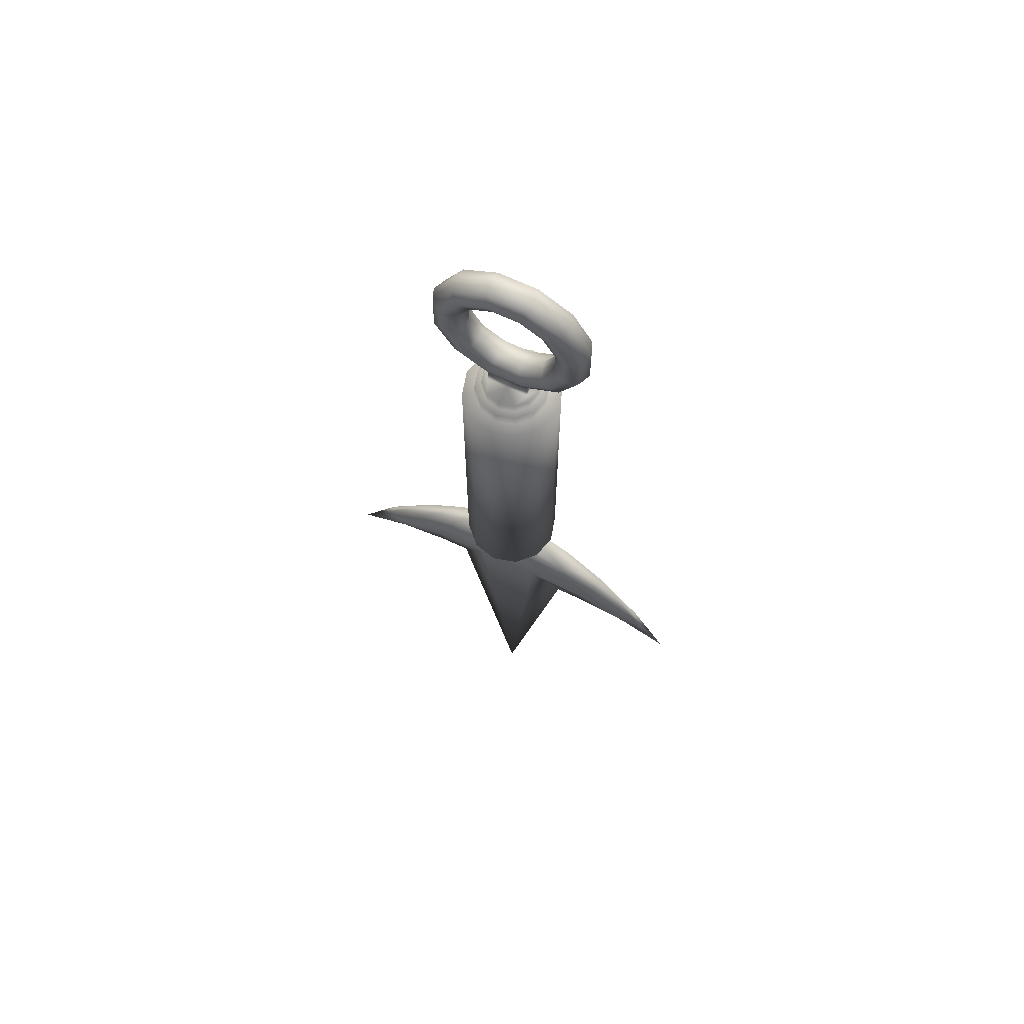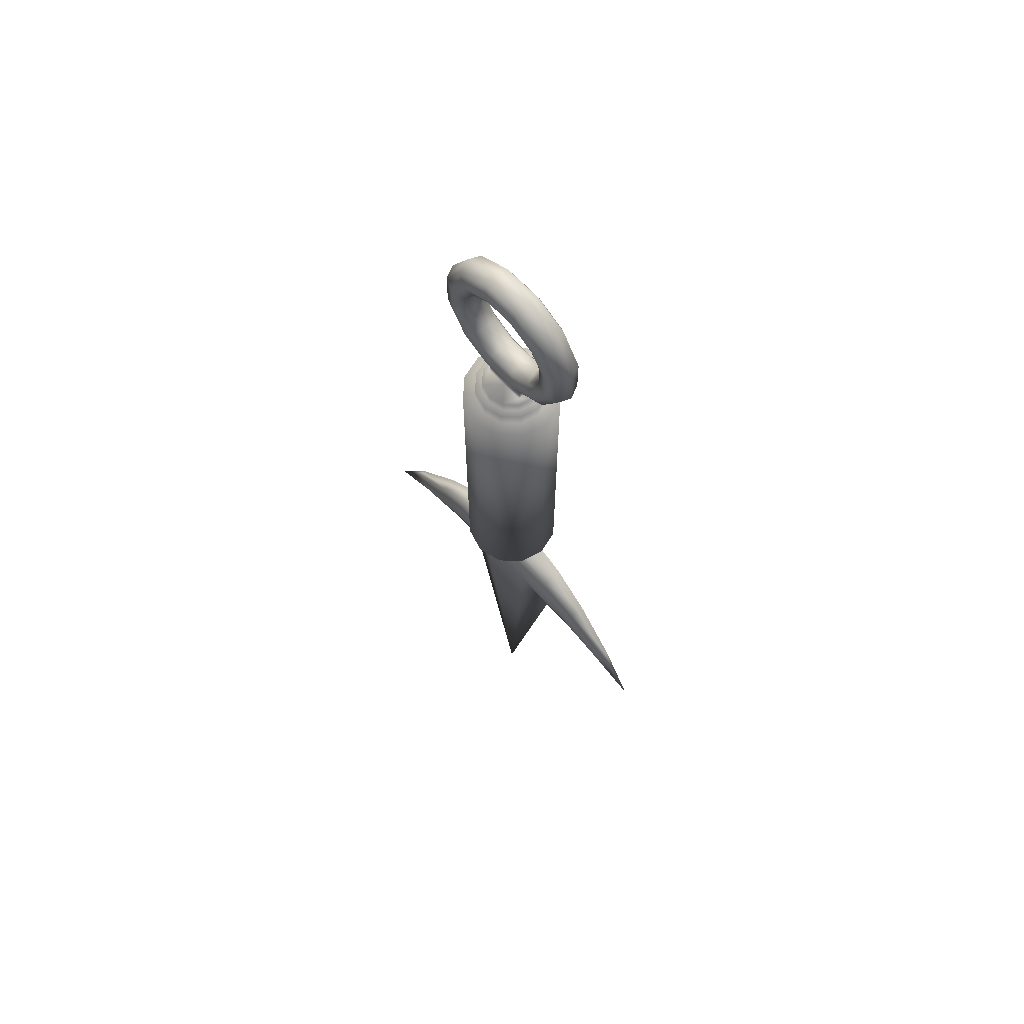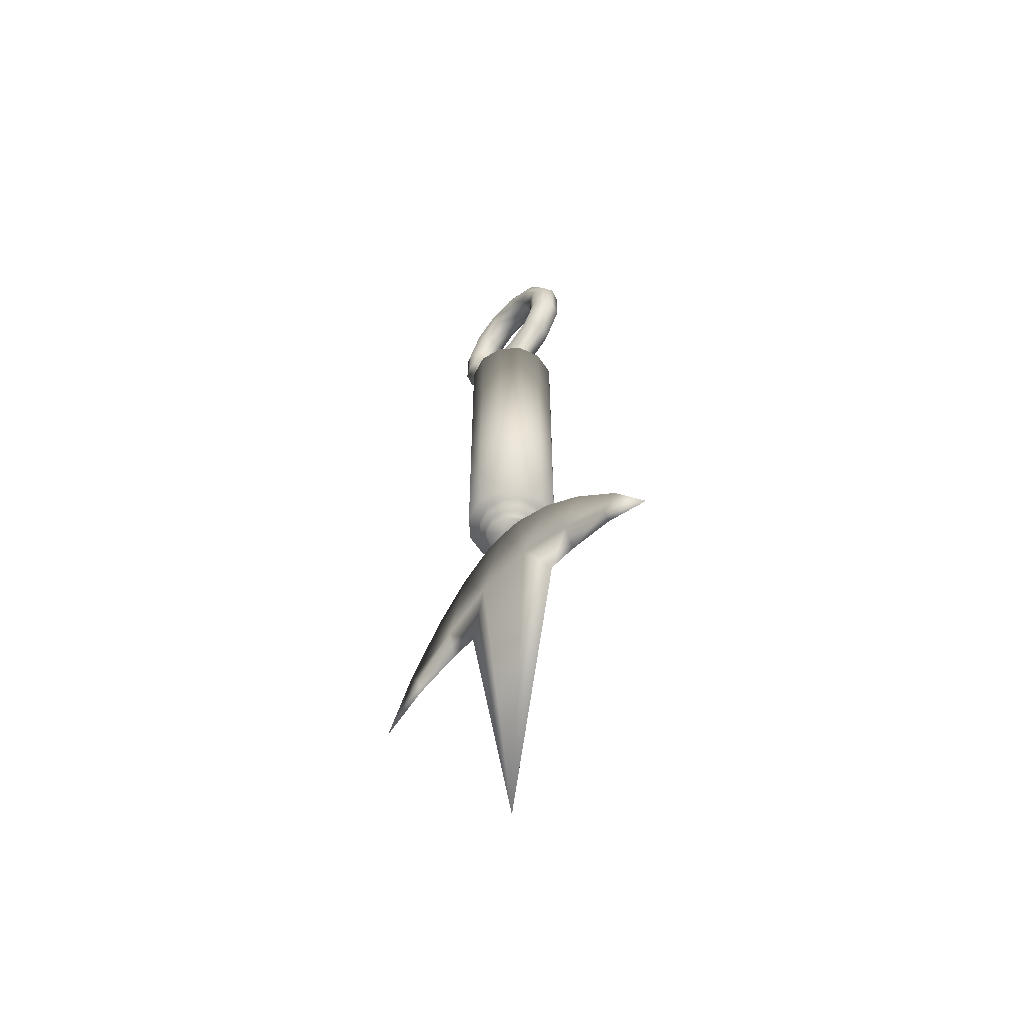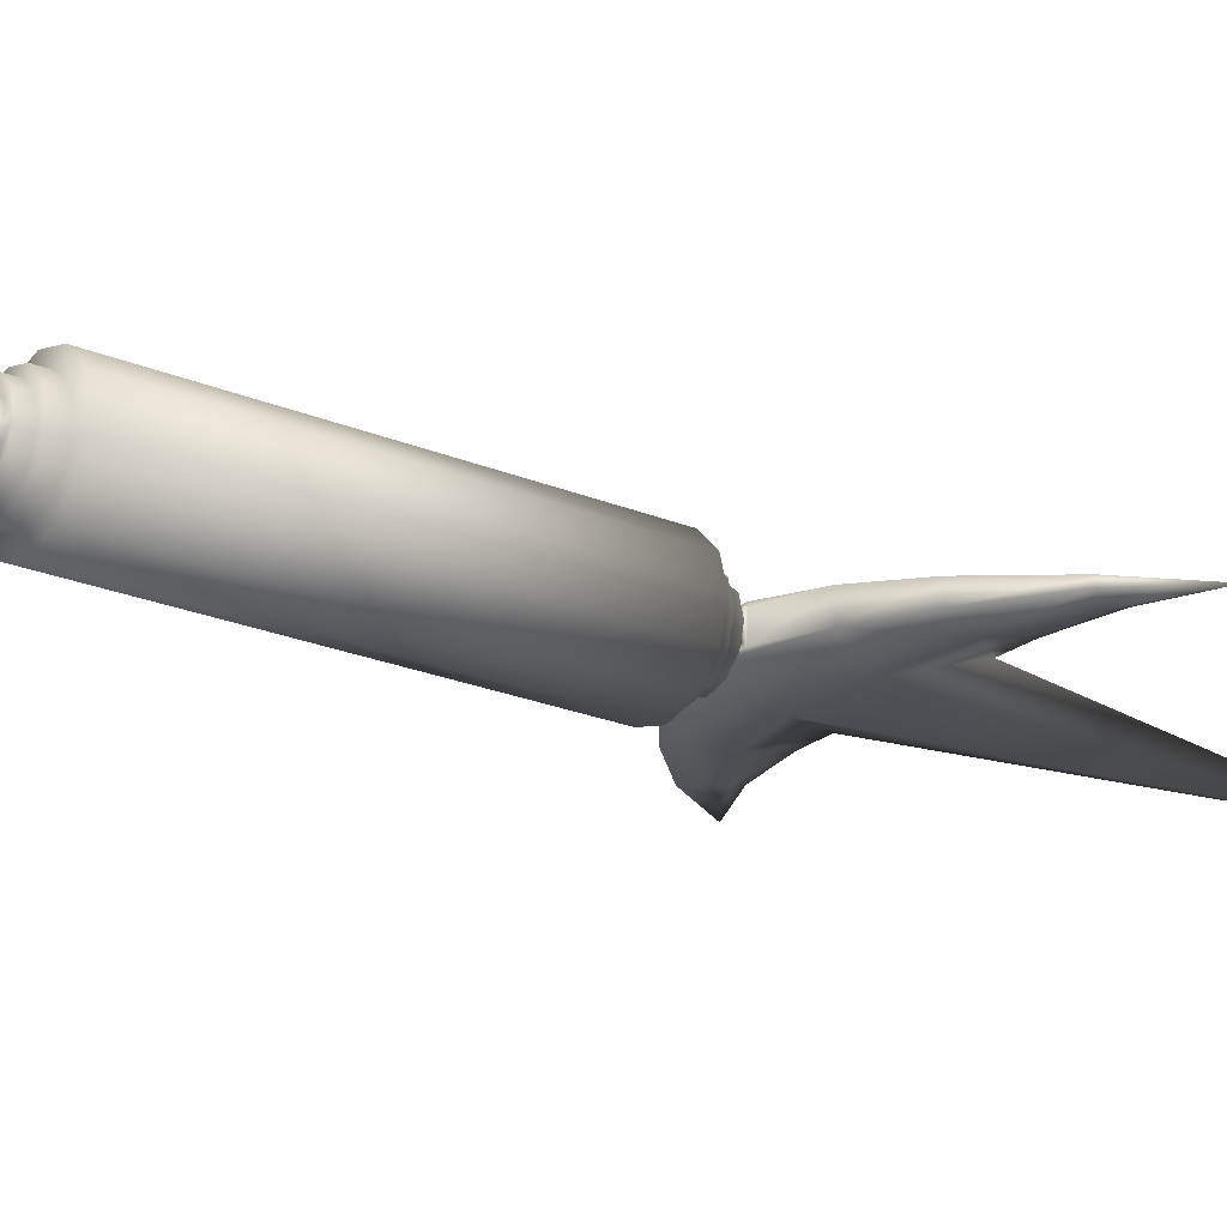
<metadata>
{"format":"obj","ext":"obj","renderer":"f3d","projection":"perspective","resolution":1024,"background":"white","views":[{"elev":67.4,"azim":25.3,"up":"+Y"},{"elev":67.3,"azim":-133.1,"up":"+Y"},{"elev":-57.6,"azim":-131.9,"up":"+Y"},{"elev":-22.5,"azim":-125.9,"up":"+Z"}]}
</metadata>
<code>
o low_Plane.001
v -0.7398 -11.17 0.09171
v -6.076 -15.82 -0.2103
v -0.9791 -13.28 0.1537
v -4.902 -14.07 -0.1049
v -4.44 -14.63 -0.05934
v -3.367 -12.6 0.03172
v -2.817 -13.78 0.03172
v -1.889 -14.8 -0.2103
v -4.465 -15.1 -0.2103
v -2.845 -14.82 -0.2103
v 2e-06 -24.8 -0.212
v -0.7398 -11.17 -0.5077
v -0.9791 -13.28 -0.5696
v -4.902 -14.07 -0.311
v -4.44 -14.63 -0.3566
v -3.367 -12.6 -0.4477
v -2.817 -13.78 -0.4477
v -2.073 -11.7 0.1149
v -2.073 -11.7 -0.5309
v -0.7367 -11.17 0.1807
v -0.7367 -11.17 -0.5966
v -0.7398 -10.97 0.09171
v -0.7398 -10.97 -0.5077
v 0.7772 -10.97 -0.6567
v -0.7772 -10.97 -0.6567
v -0.7772 -10.97 0.2407
v 0.7772 -10.63 -0.6567
v -0.7772 -10.63 -0.6567
v -0.7772 -10.63 0.2407
v 0.969 -10.63 -0.7674
v -0.969 -10.63 -0.7674
v -0.969 -10.63 0.3515
v 0.969 0.4971 -0.7674
v -0.969 0.4971 0.3515
v 0.7806 0.4971 -0.6586
v -0.7806 0.4971 0.2427
v 0.7806 0.8525 -0.6586
v -0.7806 0.8525 0.2427
v 0.7398 -11.17 0.09171
v 6.076 -15.82 -0.2102
v 0.9791 -13.28 0.1537
v 4.902 -14.07 -0.1049
v 1e-06 -11.13 0.1881
v 4.44 -14.63 -0.05934
v 3.367 -12.6 0.03172
v 2.817 -13.78 0.03172
v 1.889 -14.8 -0.2082
v 4.465 -15.1 -0.2102
v 2.845 -14.82 -0.2102
v 0.7398 -11.17 -0.5077
v 0.9791 -13.28 -0.5696
v 4.902 -14.07 -0.311
v 1e-06 -11.13 -0.6041
v 4.44 -14.63 -0.3566
v 3.367 -12.6 -0.4477
v 2.817 -13.78 -0.4477
v 2.073 -11.7 0.1149
v 2.073 -11.7 -0.5309
v 0.7367 -11.17 0.1807
v 0.7367 -11.17 -0.5966
v 1e-06 -11.13 0.0947
v 1e-06 -11.13 -0.5106
v 0.7398 -10.97 0.09171
v 0.7398 -10.97 -0.5077
v 1e-06 -10.97 0.0947
v 1e-06 -10.97 -0.5106
v 1e-06 -10.97 0.6894
v 1e-06 -10.97 -1.105
v 0.7772 -10.97 0.2407
v 1e-06 -10.63 0.6894
v 1e-06 -10.63 -1.105
v 0.7772 -10.63 0.2407
v 1e-06 -10.63 0.9109
v 1e-06 -10.63 -1.327
v 0.969 -10.63 0.3515
v -0 0.4971 0.9109
v -0.969 0.4971 -0.7674
v 0 0.4971 -1.327
v 0.969 0.4971 0.3515
v -0 0.4971 0.6934
v -0.7806 0.4971 -0.6586
v 0 0.4971 -1.109
v 0.7806 0.4971 0.2427
v -0 0.8525 0.6934
v -0.7806 0.8525 -0.6586
v -0 0.8525 -1.109
v 0.7806 0.8525 0.2427
v -0.6301 0.8546 0.09171
v -0.6301 0.8546 -0.5077
v 0.6301 0.8546 0.09171
v 0.6301 0.8546 -0.5077
v -0 0.8566 0.0947
v -0 0.8566 -0.5106
v -0.6301 1.247 0.09171
v -0.6301 1.247 -0.5077
v 0.6301 1.247 0.09171
v 0.6301 1.247 -0.5077
v 0.647 1.333 -0.2112
v 0.6054 1.489 0.1778
v 0.5047 1.865 0.3388
v 0.404 2.24 0.1778
v 0.3623 2.396 -0.2112
v 0.404 2.24 -0.6001
v 0.5047 1.865 -0.7612
v 0.6054 1.489 -0.6001
v 1.768 1.98 -0.2112
v 1.654 2.094 0.1778
v 1.379 2.369 0.3388
v 1.104 2.644 0.1778
v 0.9899 2.758 -0.2112
v 1.104 2.644 -0.6001
v 1.379 2.369 -0.7612
v 1.654 2.094 -0.6001
v 2.415 3.101 -0.2112
v 2.259 3.143 0.1778
v 1.884 3.243 0.3388
v 1.508 3.344 0.1778
v 1.352 3.386 -0.2112
v 1.508 3.344 -0.6001
v 1.884 3.243 -0.7612
v 2.259 3.143 -0.6001
v 2.415 4.395 -0.2112
v 2.259 4.354 0.1778
v 1.884 4.253 0.3388
v 1.508 4.152 0.1778
v 1.352 4.111 -0.2112
v 1.508 4.152 -0.6001
v 1.884 4.253 -0.7612
v 2.259 4.354 -0.6001
v 1.768 5.516 -0.2112
v 1.654 5.402 0.1778
v 1.379 5.127 0.3388
v 1.104 4.852 0.1778
v 0.9899 4.738 -0.2112
v 1.104 4.852 -0.6001
v 1.379 5.127 -0.7612
v 1.654 5.402 -0.6001
v 0.647 6.163 -0.2112
v 0.6054 6.007 0.1778
v 0.5047 5.632 0.3388
v 0.404 5.256 0.1778
v 0.3623 5.1 -0.2112
v 0.404 5.256 -0.6001
v 0.5047 5.632 -0.7612
v 0.6054 6.007 -0.6001
v -0.647 6.163 -0.2112
v -0.6054 6.007 0.1778
v -0.5047 5.632 0.3388
v -0.404 5.256 0.1778
v -0.3623 5.1 -0.2112
v -0.404 5.256 -0.6001
v -0.5047 5.632 -0.7612
v -0.6054 6.007 -0.6001
v -1.768 5.516 -0.2112
v -1.654 5.402 0.1778
v -1.379 5.127 0.3388
v -1.104 4.852 0.1778
v -0.9899 4.738 -0.2112
v -1.104 4.852 -0.6001
v -1.379 5.127 -0.7612
v -1.654 5.402 -0.6001
v -2.415 4.395 -0.2112
v -2.259 4.354 0.1778
v -1.884 4.253 0.3388
v -1.508 4.152 0.1778
v -1.352 4.111 -0.2112
v -1.508 4.152 -0.6001
v -1.884 4.253 -0.7612
v -2.259 4.354 -0.6001
v -2.415 3.101 -0.2112
v -2.259 3.143 0.1778
v -1.884 3.243 0.3388
v -1.508 3.344 0.1778
v -1.352 3.386 -0.2112
v -1.508 3.344 -0.6001
v -1.884 3.243 -0.7612
v -2.259 3.143 -0.6001
v -1.768 1.98 -0.2112
v -1.654 2.094 0.1778
v -1.379 2.369 0.3388
v -1.104 2.644 0.1778
v -0.9899 2.758 -0.2112
v -1.104 2.644 -0.6001
v -1.379 2.369 -0.7612
v -1.654 2.094 -0.6001
v -0.647 1.333 -0.2112
v -0.6054 1.489 0.1778
v -0.5047 1.865 0.3388
v -0.404 2.24 0.1778
v -0.3623 2.396 -0.2112
v -0.404 2.24 -0.6001
v -0.5047 1.865 -0.7612
v -0.6054 1.489 -0.6001
v 0.4502 0.8533 0.5717
v 0.4502 0.4979 0.5717
v 0.5588 0.4979 0.7599
v 0.5588 -10.63 0.7599
v 0.4482 -10.63 0.5683
v 0.4482 -10.97 0.5683
v 0.4502 0.8533 -0.9877
v 0.4502 0.4979 -0.9877
v 0.5588 0.4979 -1.176
v 0.5588 -10.63 -1.176
v 0.4482 -10.63 -0.9843
v 0.4482 -10.97 -0.9843
v -0.4502 0.8533 -0.9877
v -0.4502 0.4979 -0.9877
v -0.5588 0.4979 -1.176
v -0.4502 0.8533 0.5717
v -0.4502 0.4979 0.5717
v -0.5588 0.4979 0.7599
v -0.5588 -10.63 0.7599
v -0.5588 -10.63 -1.176
v -0.4482 -10.63 0.5683
v -0.4482 -10.63 -0.9843
v -0.4482 -10.97 0.5683
v -0.4482 -10.97 -0.9843
v 0.6301 0.8546 -0.208
v -0.6301 0.8546 -0.208
v -0.9003 0.8533 -0.208
v 0.9003 0.8533 -0.208
v -0.9003 0.4979 -0.208
v 0.9003 0.4979 -0.208
v -1.118 0.4979 -0.208
v 1.118 0.4979 -0.208
v 1.118 -10.63 -0.208
v 0.8964 -10.63 -0.208
v 0.8964 -10.97 -0.208
v -1.118 -10.63 -0.208
v -0.8964 -10.63 -0.208
v -0.8964 -10.97 -0.208
v -0.969 -10.21 -0.7674
v -0.969 0.08022 -0.7674
v -0.969 0.08022 0.3515
v -0.969 -10.21 0.3515
v 0.969 -10.21 -0.7674
v 0.969 0.08022 -0.7674
v 0 0.08022 -1.327
v 1e-06 -10.21 -1.327
v 1e-06 -10.21 0.9109
v -0 0.08022 0.9109
v 0.969 0.08022 0.3515
v 0.969 -10.21 0.3515
v 0.5588 0.08092 0.7599
v 0.5588 -10.21 0.7599
v 0.5588 0.08092 -1.176
v 0.5588 -10.21 -1.176
v -0.5588 0.08092 -1.176
v -0.5588 -10.21 -1.176
v -0.5588 0.08092 0.7599
v -0.5588 -10.21 0.7599
v -1.118 0.08092 -0.208
v -1.118 -10.21 -0.208
v 1.118 0.08092 -0.208
v 1.118 -10.21 -0.208
v -1.295 -10.24 -0.9555
v -1.295 0.06764 -0.9555
v -1.295 0.06764 0.5395
v -1.295 -10.24 0.5395
v 1.295 -10.24 -0.9555
v 1.295 0.06764 -0.9555
v 0 0.06764 -1.703
v 1e-06 -10.24 -1.703
v 1e-06 -10.24 1.287
v -0 0.06764 1.287
v 1.295 0.06764 0.5395
v 1.295 -10.24 0.5395
v 0.7466 0.06834 1.085
v 0.7466 -10.24 1.085
v 0.7466 0.06834 -1.501
v 0.7466 -10.24 -1.501
v -0.7466 0.06834 -1.501
v -0.7466 -10.24 -1.501
v -0.7466 0.06834 1.085
v -0.7466 -10.24 1.085
v -1.493 0.06834 -0.208
v -1.493 -10.24 -0.208
v 1.493 0.06834 -0.208
v 1.493 -10.24 -0.208
f 53 13 21
f 11 3 8
f 3 11 41
f 59 43 41
f 10 15 17
f 12 21 19
f 7 8 3
f 5 2 9
f 7 18 6
f 17 19 13
f 14 17 15
f 2 14 15
f 13 19 21
f 61 20 43
f 7 4 5
f 2 5 4
f 3 20 18
f 11 8 13
f 15 9 2
f 5 10 7
f 62 21 12
f 63 61 39
f 62 64 50
f 61 59 39
f 20 1 18
f 4 14 2
f 56 47 51
f 12 18 1
f 19 6 18
f 16 4 6
f 72 197 198
f 230 25 231
f 204 24 205
f 214 26 216
f 249 74 213
f 212 29 214
f 213 71 215
f 226 72 227
f 229 28 230
f 208 81 207
f 11 13 51
f 247 30 203
f 24 227 228
f 254 79 242
f 57 50 39
f 195 84 80
f 69 198 199
f 251 32 212
f 211 36 34
f 225 83 79
f 224 81 77
f 222 85 81
f 201 37 35
f 210 38 36
f 23 62 12
f 41 11 47
f 54 49 56
f 55 42 52
f 50 58 60
f 46 47 49
f 44 48 40
f 46 57 41
f 56 58 55
f 56 52 54
f 40 54 52
f 51 60 58
f 60 62 50
f 42 46 44
f 40 42 44
f 41 57 59
f 51 47 11
f 54 40 48
f 49 44 46
f 61 22 1
f 60 51 53
f 3 43 20
f 59 57 39
f 42 40 52
f 17 8 10
f 55 57 45
f 215 68 217
f 203 27 204
f 253 32 235
f 253 31 229
f 245 73 197
f 202 35 33
f 196 83 195
f 223 87 83
f 207 86 82
f 227 69 228
f 23 231 25
f 217 66 23
f 64 205 24
f 228 69 63
f 199 65 63
f 22 216 26
f 64 24 228
f 91 221 37
f 88 220 38
f 218 96 90
f 219 95 89
f 221 90 87
f 194 92 84
f 209 88 38
f 220 89 85
f 206 93 86
f 37 223 35
f 200 91 37
f 218 97 98
f 96 187 94
f 94 88 92
f 93 89 95
f 219 94 186
f 193 97 95
f 99 188 187
f 92 96 94
f 101 188 100
f 191 104 192
f 102 189 101
f 166 159 158
f 168 159 167
f 169 160 168
f 156 147 155
f 118 109 117
f 139 132 131
f 185 170 177
f 184 177 176
f 118 127 119
f 176 167 175
f 184 193 185
f 132 123 131
f 183 176 175
f 179 188 180
f 188 181 180
f 112 103 111
f 145 136 144
f 149 142 141
f 150 143 142
f 141 134 133
f 191 184 183
f 161 162 154
f 116 125 117
f 128 121 120
f 169 170 162
f 154 147 146
f 157 150 149
f 176 169 168
f 148 139 147
f 171 162 170
f 165 156 164
f 128 137 129
f 189 182 181
f 121 112 120
f 134 125 133
f 183 174 182
f 146 139 138
f 172 163 171
f 173 164 172
f 122 115 114
f 159 150 158
f 119 110 118
f 113 98 105
f 144 135 143
f 181 174 173
f 179 172 171
f 145 130 137
f 107 98 106
f 115 106 114
f 186 185 193
f 114 113 121
f 139 130 138
f 162 155 154
f 165 158 157
f 149 140 148
f 178 187 179
f 143 134 142
f 132 125 124
f 119 112 111
f 151 144 143
f 122 121 129
f 127 120 119
f 156 149 148
f 164 155 163
f 181 172 180
f 140 133 132
f 159 152 151
f 108 99 107
f 108 101 100
f 160 153 152
f 101 110 102
f 125 118 117
f 146 145 153
f 129 130 122
f 136 127 135
f 173 166 165
f 191 182 190
f 113 104 112
f 115 108 107
f 134 127 126
f 153 154 146
f 117 108 116
f 110 103 102
f 122 131 123
f 153 144 152
f 175 166 174
f 115 124 116
f 97 93 95
f 192 105 193
f 105 98 97
f 99 96 98
f 187 186 94
f 193 95 186
f 70 197 73
f 86 201 82
f 87 195 83
f 196 80 76
f 63 69 199
f 245 75 243
f 93 200 86
f 87 90 194
f 82 202 78
f 71 203 204
f 66 205 64
f 68 204 205
f 67 198 70
f 247 74 239
f 67 214 216
f 249 31 232
f 84 210 80
f 80 211 76
f 28 213 215
f 208 82 78
f 251 73 240
f 70 212 214
f 85 89 206
f 92 209 84
f 85 207 81
f 23 25 217
f 65 216 22
f 25 215 217
f 50 63 39
f 27 226 227
f 36 224 34
f 33 254 237
f 38 222 36
f 35 225 33
f 29 229 230
f 26 230 231
f 179 170 178
f 102 191 190
f 30 255 226
f 243 279 267
f 76 250 241
f 240 275 251
f 77 248 233
f 241 268 244
f 78 246 238
f 235 275 259
f 79 244 242
f 241 274 265
f 76 244 196
f 243 269 245
f 77 252 224
f 234 274 250
f 34 252 234
f 237 278 261
f 34 250 211
f 239 273 263
f 255 75 226
f 242 268 266
f 33 246 202
f 235 277 253
f 78 248 208
f 236 279 255
f 260 278 279
f 274 264 265
f 272 256 257
f 270 263 262
f 268 267 266
f 268 264 269
f 276 256 277
f 276 259 258
f 274 259 275
f 278 267 279
f 270 260 271
f 272 263 273
f 240 269 264
f 233 272 257
f 242 278 254
f 233 276 252
f 232 273 249
f 237 270 246
f 232 277 256
f 238 270 262
f 236 271 260
f 234 276 258
f 239 271 247
f 238 272 248
f 53 51 13
f 10 9 15
f 7 10 8
f 7 3 18
f 17 16 19
f 14 16 17
f 61 1 20
f 7 6 4
f 5 9 10
f 62 53 21
f 63 65 61
f 62 66 64
f 61 43 59
f 56 49 47
f 12 19 18
f 19 16 6
f 16 14 4
f 72 75 197
f 230 28 25
f 204 27 24
f 214 29 26
f 249 239 74
f 212 32 29
f 213 74 71
f 226 75 72
f 229 31 28
f 208 77 81
f 247 236 30
f 24 27 227
f 254 225 79
f 57 58 50
f 195 194 84
f 69 72 198
f 251 235 32
f 211 210 36
f 225 223 83
f 224 222 81
f 222 220 85
f 201 200 37
f 210 209 38
f 23 66 62
f 54 48 49
f 55 45 42
f 46 41 47
f 46 45 57
f 56 51 58
f 56 55 52
f 60 53 62
f 42 45 46
f 49 48 44
f 61 65 22
f 3 41 43
f 17 13 8
f 55 58 57
f 215 71 68
f 203 30 27
f 253 229 32
f 253 232 31
f 245 240 73
f 202 201 35
f 196 79 83
f 223 221 87
f 207 206 86
f 227 72 69
f 217 68 66
f 50 64 63
f 64 228 63
f 22 23 12
f 199 67 65
f 91 218 221
f 88 219 220
f 218 98 96
f 219 186 95
f 221 218 90
f 194 90 92
f 220 219 89
f 206 89 93
f 37 221 223
f 218 91 97
f 96 99 187
f 219 88 94
f 193 105 97
f 99 100 188
f 92 90 96
f 101 189 188
f 191 103 104
f 102 190 189
f 166 167 159
f 168 160 159
f 169 161 160
f 156 148 147
f 118 110 109
f 139 140 132
f 185 178 170
f 184 185 177
f 118 126 127
f 176 168 167
f 184 192 193
f 132 124 123
f 183 184 176
f 179 187 188
f 188 189 181
f 112 104 103
f 145 137 136
f 149 150 142
f 150 151 143
f 141 142 134
f 191 192 184
f 161 169 162
f 116 124 125
f 128 129 121
f 169 177 170
f 154 155 147
f 157 158 150
f 176 177 169
f 148 140 139
f 171 163 162
f 165 157 156
f 128 136 137
f 189 190 182
f 121 113 112
f 134 126 125
f 183 175 174
f 146 147 139
f 172 164 163
f 173 165 164
f 122 123 115
f 159 151 150
f 119 111 110
f 113 106 98
f 144 136 135
f 181 182 174
f 179 180 172
f 145 138 130
f 107 99 98
f 115 107 106
f 186 178 185
f 114 106 113
f 139 131 130
f 162 163 155
f 165 166 158
f 149 141 140
f 178 186 187
f 143 135 134
f 132 133 125
f 119 120 112
f 151 152 144
f 122 114 121
f 127 128 120
f 156 157 149
f 164 156 155
f 181 173 172
f 140 141 133
f 159 160 152
f 108 100 99
f 108 109 101
f 160 161 153
f 101 109 110
f 125 126 118
f 146 138 145
f 129 137 130
f 136 128 127
f 173 174 166
f 191 183 182
f 113 105 104
f 115 116 108
f 134 135 127
f 153 161 154
f 117 109 108
f 110 111 103
f 122 130 131
f 153 145 144
f 175 167 166
f 115 123 124
f 97 91 93
f 192 104 105
f 70 198 197
f 86 200 201
f 87 194 195
f 196 195 80
f 245 197 75
f 93 91 200
f 82 201 202
f 71 74 203
f 66 68 205
f 68 71 204
f 67 199 198
f 247 203 74
f 67 70 214
f 249 213 31
f 84 209 210
f 80 210 211
f 28 31 213
f 208 207 82
f 251 212 73
f 70 73 212
f 92 88 209
f 85 206 207
f 65 67 216
f 25 28 215
f 22 12 1
f 22 26 231
f 23 22 231
f 27 30 226
f 36 222 224
f 33 225 254
f 38 220 222
f 35 223 225
f 29 32 229
f 26 29 230
f 179 171 170
f 102 103 191
f 30 236 255
f 243 255 279
f 76 211 250
f 240 264 275
f 77 208 248
f 241 265 268
f 78 202 246
f 235 251 275
f 79 196 244
f 241 250 274
f 76 241 244
f 243 267 269
f 77 233 252
f 234 258 274
f 34 224 252
f 237 254 278
f 34 234 250
f 239 249 273
f 255 243 75
f 242 244 268
f 33 237 246
f 235 259 277
f 78 238 248
f 236 260 279
f 260 261 278
f 274 275 264
f 272 273 256
f 270 271 263
f 268 269 267
f 268 265 264
f 276 257 256
f 276 277 259
f 274 258 259
f 278 266 267
f 270 261 260
f 272 262 263
f 240 245 269
f 233 248 272
f 242 266 278
f 233 257 276
f 232 256 273
f 237 261 270
f 232 253 277
f 238 246 270
f 236 247 271
f 234 252 276
f 239 263 271
f 238 262 272

</code>
